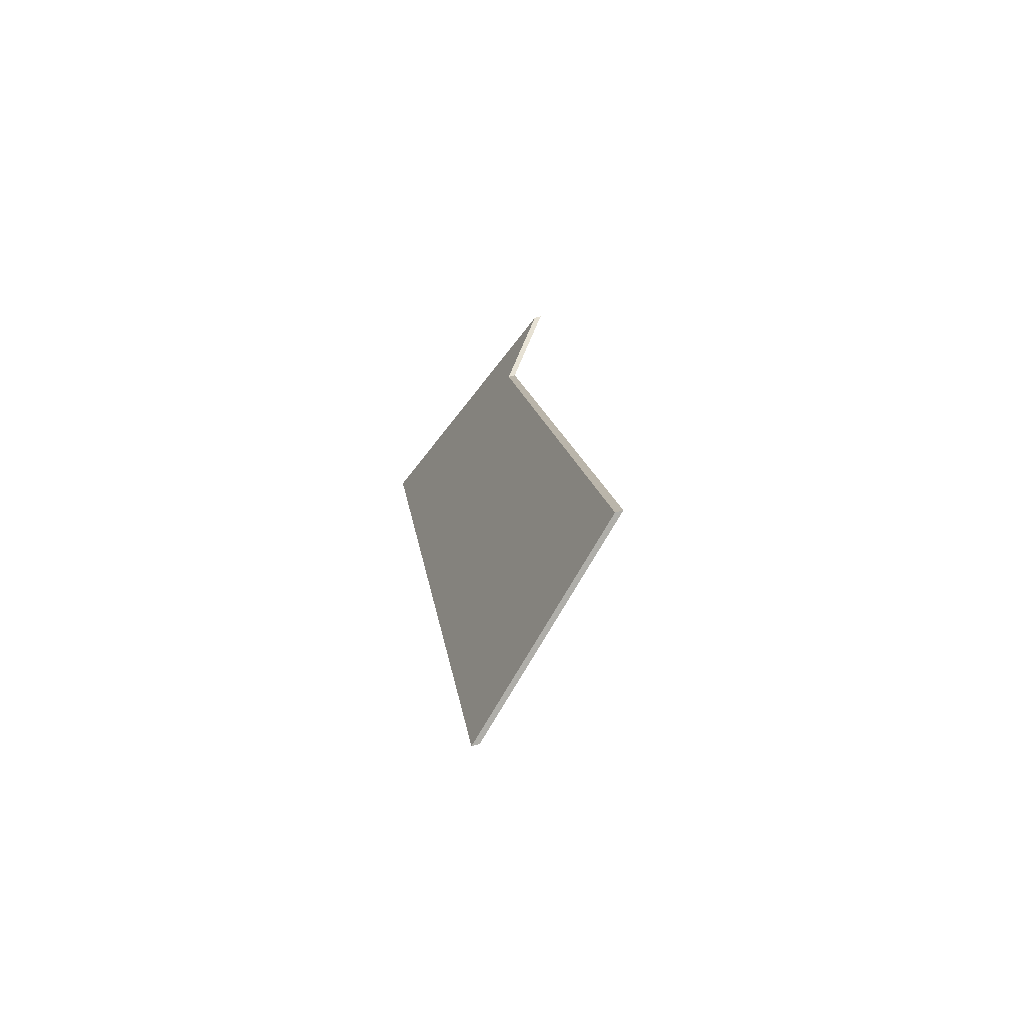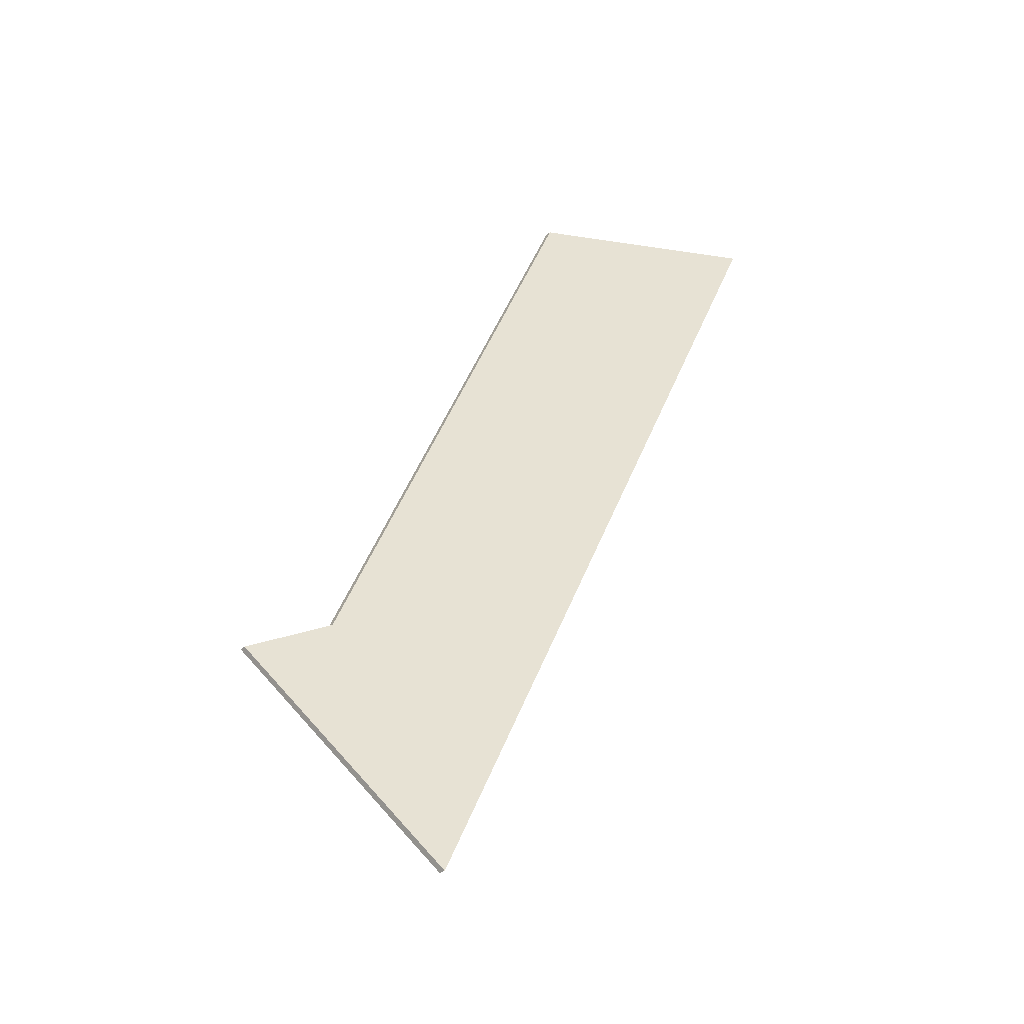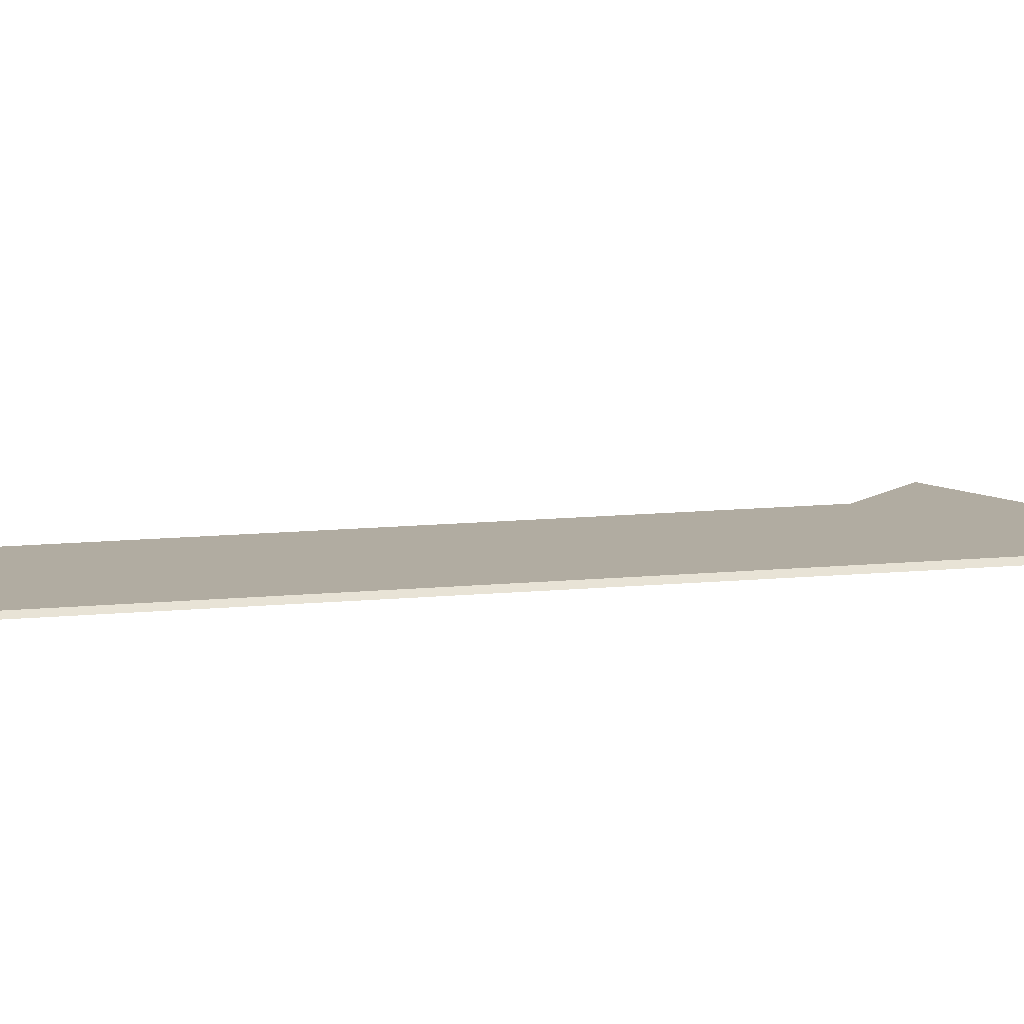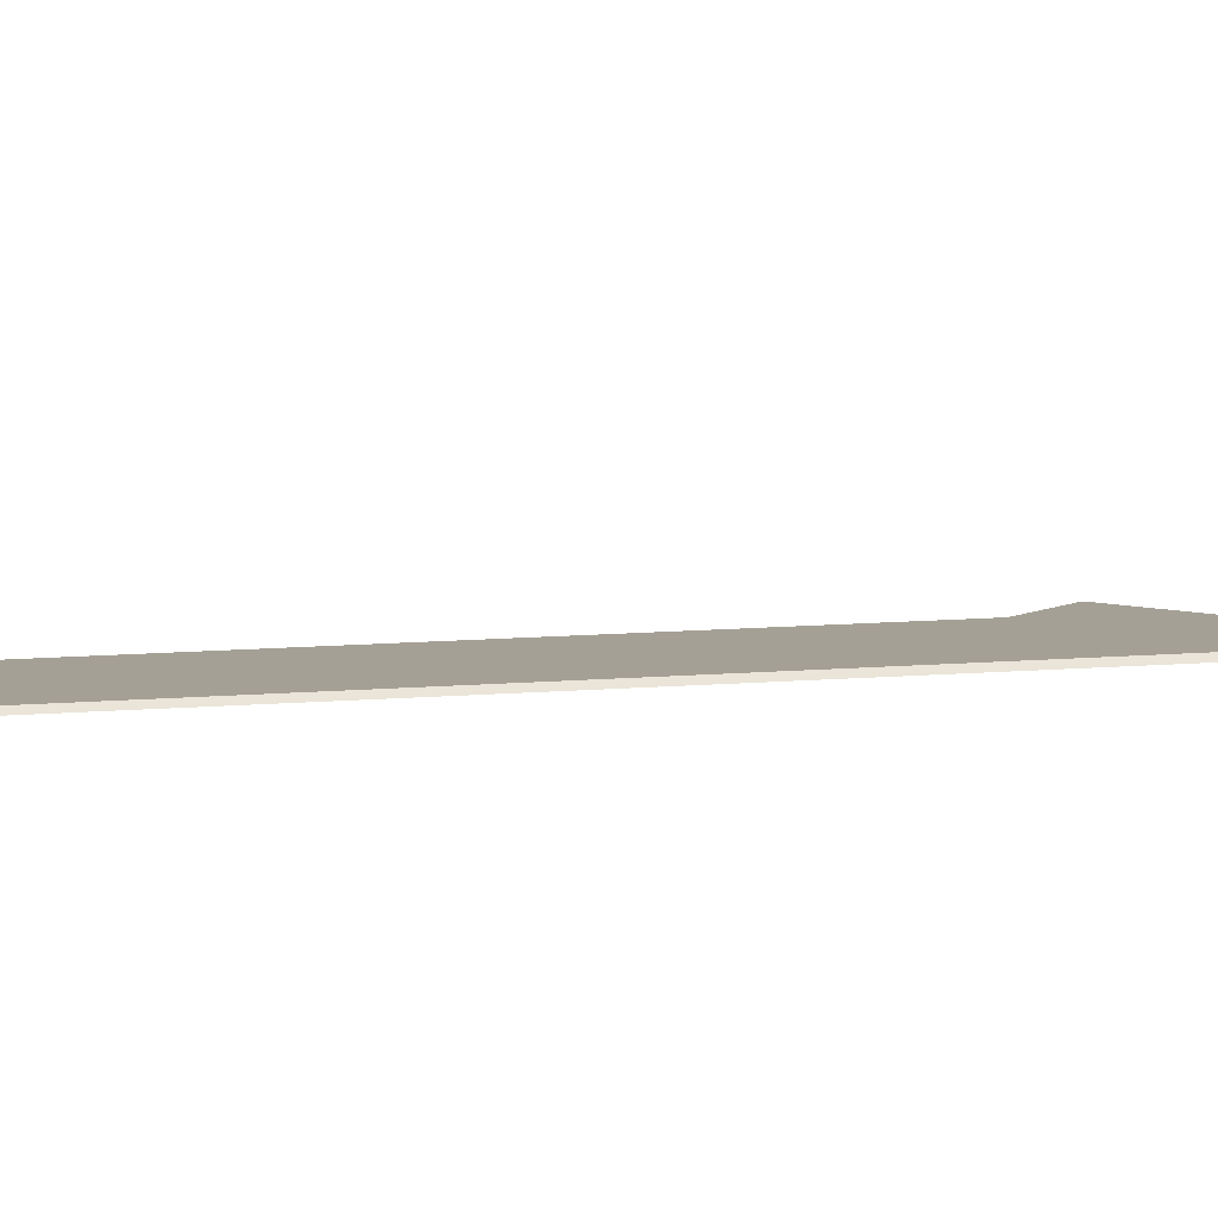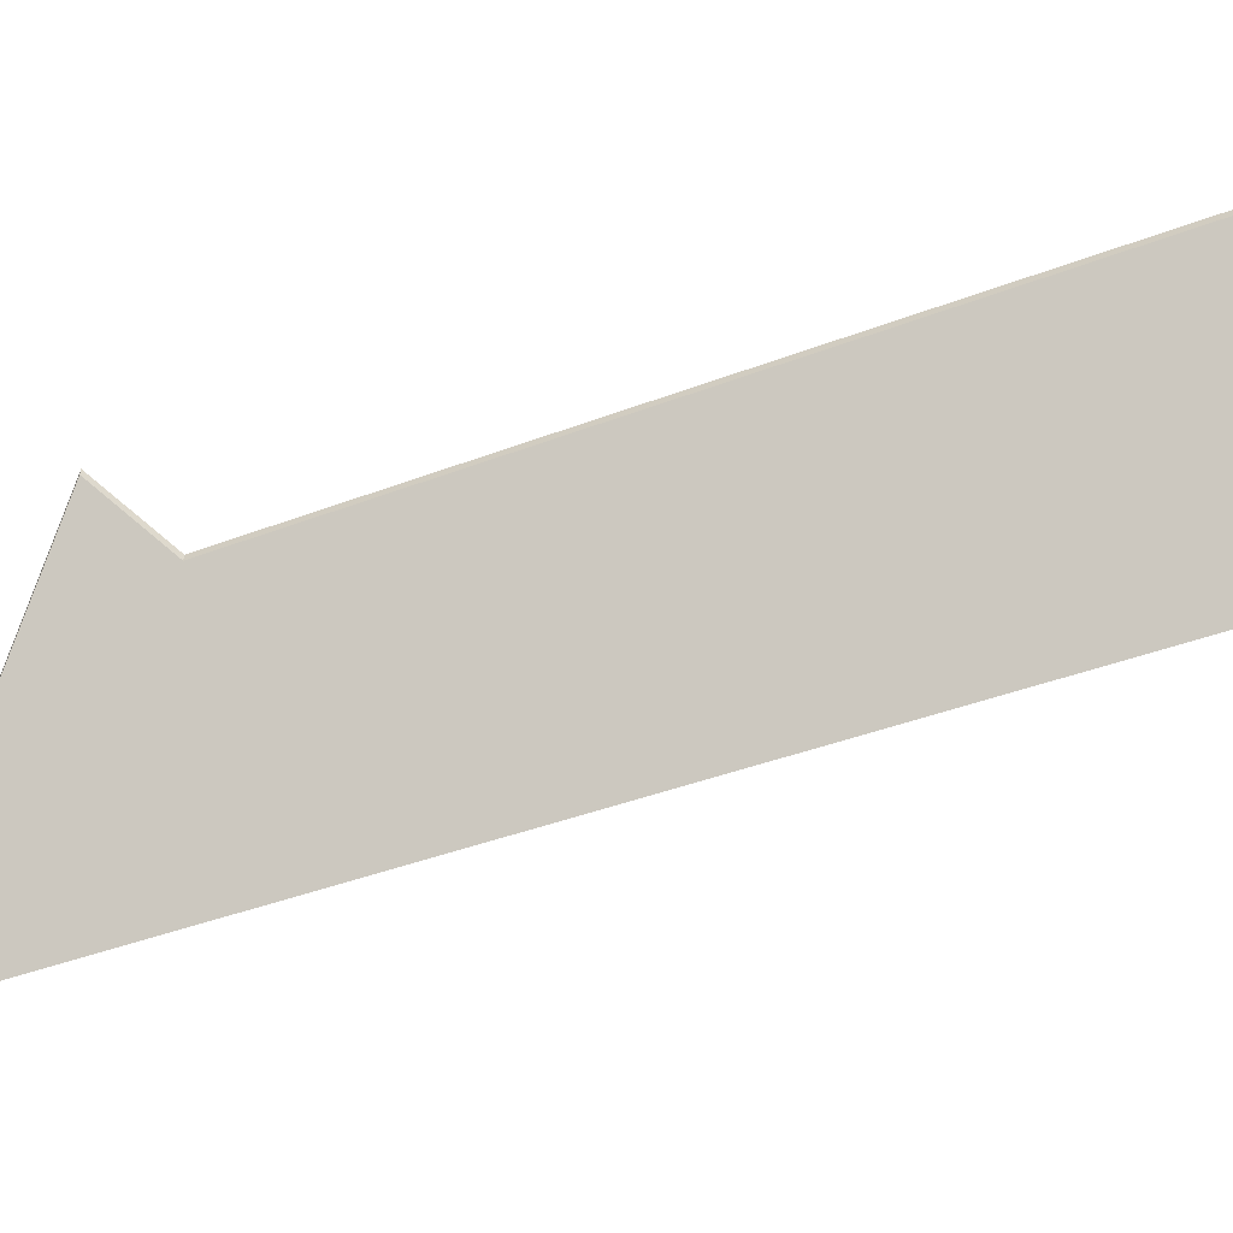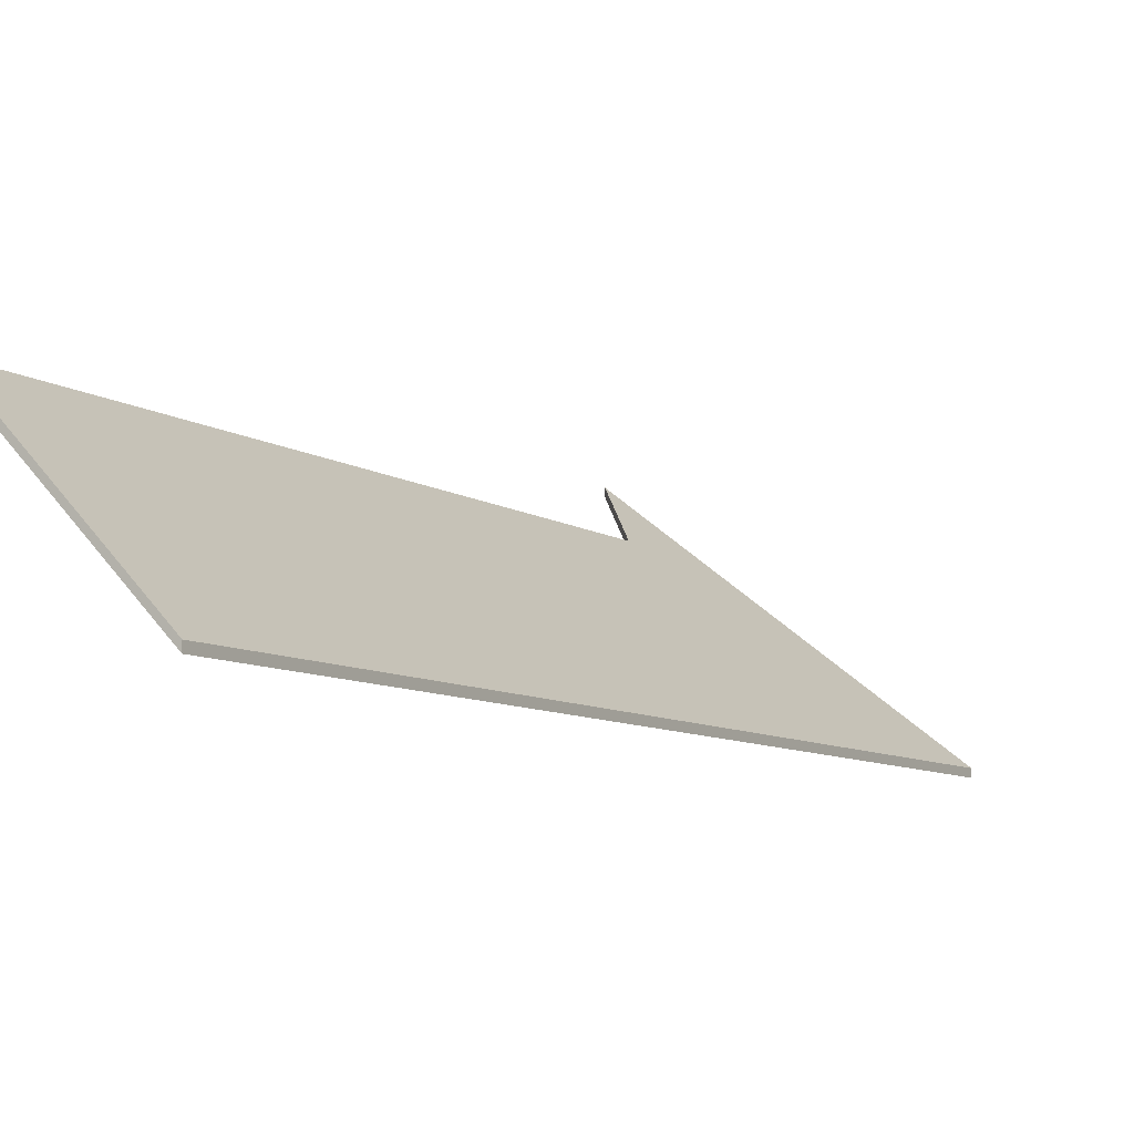
<metadata>
{"format":"obj","ext":"obj","renderer":"f3d","projection":"perspective","resolution":1024,"background":"white","views":[{"elev":79.4,"azim":74.8,"up":"+Z"},{"elev":-30.5,"azim":-38.7,"up":"+Z"},{"elev":-34.1,"azim":121.2,"up":"+Y"},{"elev":-38.8,"azim":119.7,"up":"+Y"},{"elev":-58.7,"azim":-45.4,"up":"+Y"},{"elev":-8.0,"azim":56.7,"up":"+Y"}]}
</metadata>
<code>
v 2.933 0.02826 2.277
v 2.897 0.102 2.373
v 2.922 0.08365 2.382
v 3.084 0.02826 2.592
v 3.029 0.08785 2.617
v 3.084 0.02562 2.592
v 3.029 0.08521 2.617
v 2.922 0.08101 2.382
v 2.933 0.02562 2.277
v 2.897 0.09934 2.373
v 3.029 0.08521 2.617
v 3.084 0.02562 2.592
v 3.084 0.02826 2.592
v 3.029 0.08785 2.617
v 2.922 0.08101 2.382
v 3.029 0.08521 2.617
v 3.029 0.08785 2.617
v 2.922 0.08365 2.382
v 2.897 0.09934 2.373
v 2.922 0.08101 2.382
v 2.922 0.08365 2.382
v 2.897 0.102 2.373
v 2.933 0.02562 2.277
v 2.897 0.09934 2.373
v 2.897 0.102 2.373
v 2.933 0.02826 2.277
v 3.084 0.02562 2.592
v 2.933 0.02562 2.277
v 2.933 0.02826 2.277
v 3.084 0.02826 2.592
f 1 2 3
f 1 3 4
f 4 3 5
f 6 7 8
f 6 8 9
f 9 8 10
f 11 12 13
f 11 13 14
f 15 16 17
f 15 17 18
f 19 20 21
f 19 21 22
f 23 24 25
f 23 25 26
f 27 28 29
f 27 29 30

</code>
